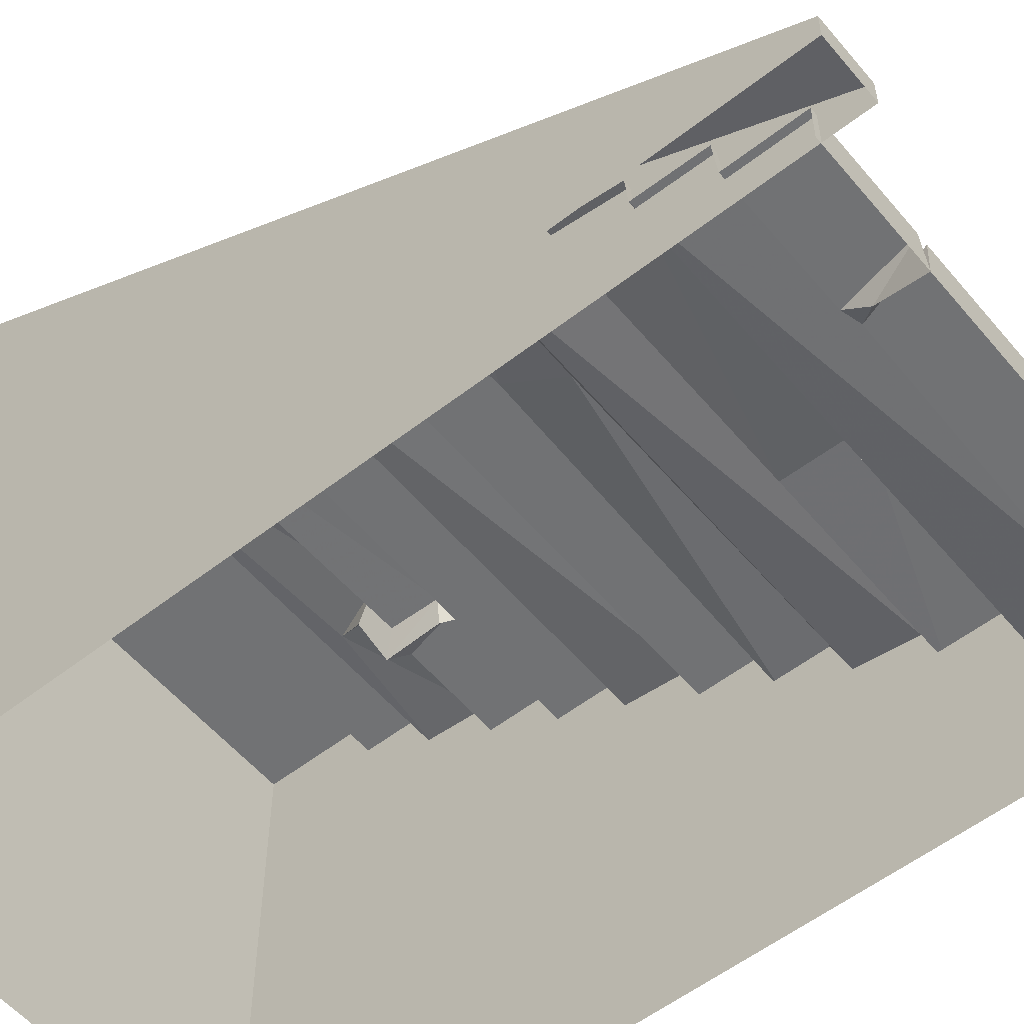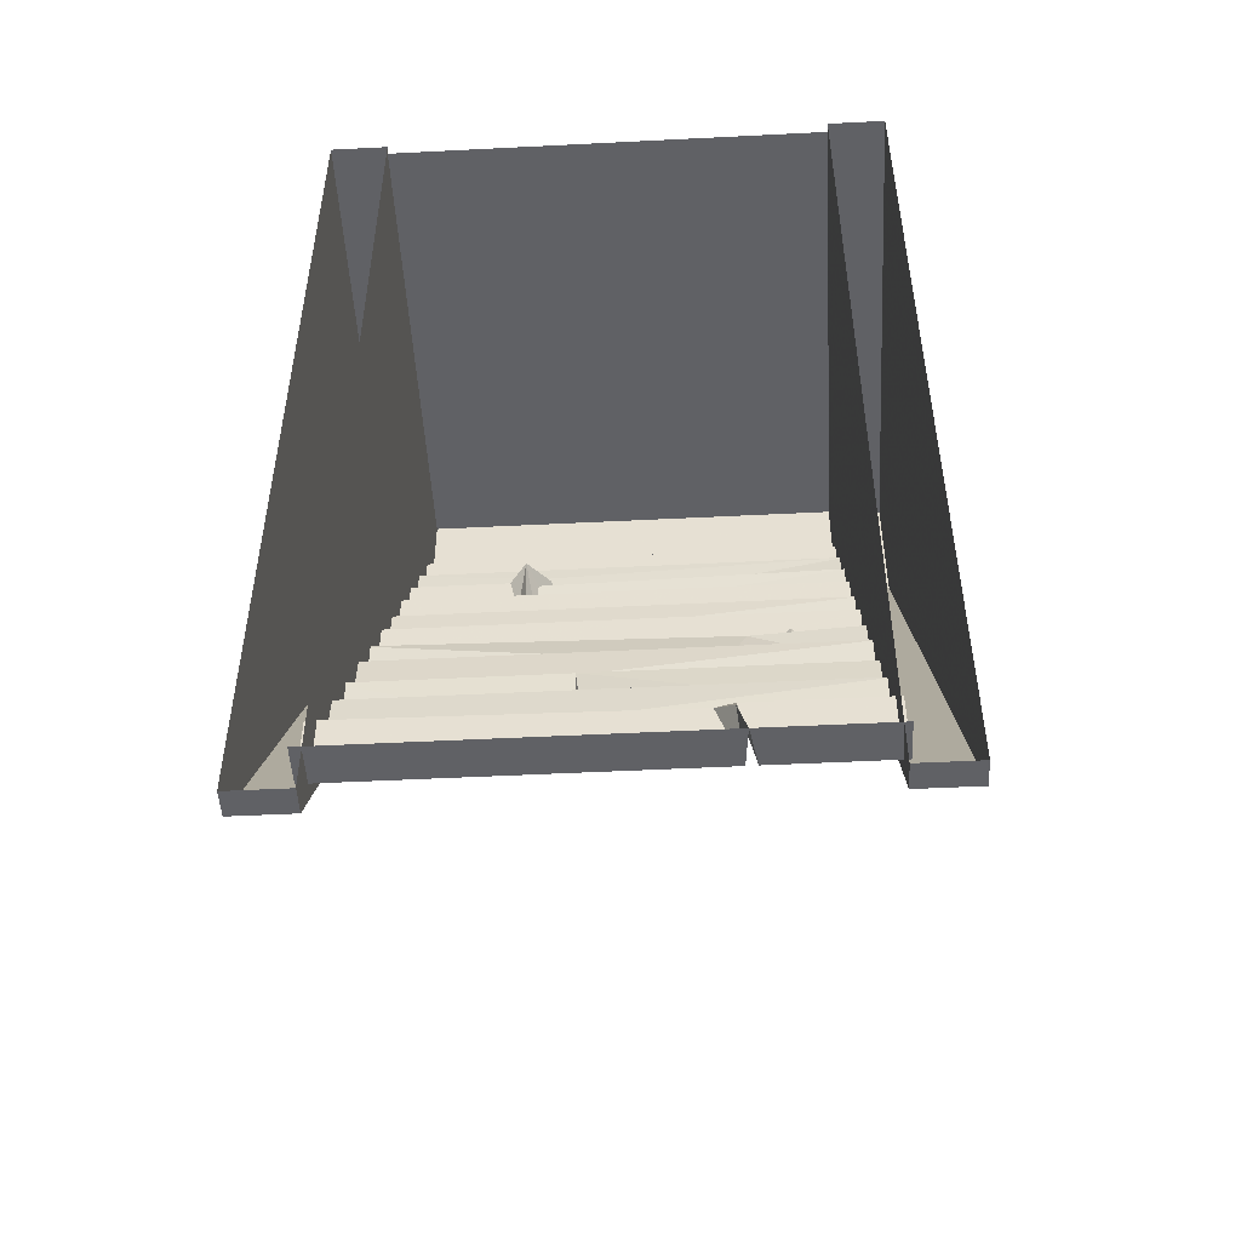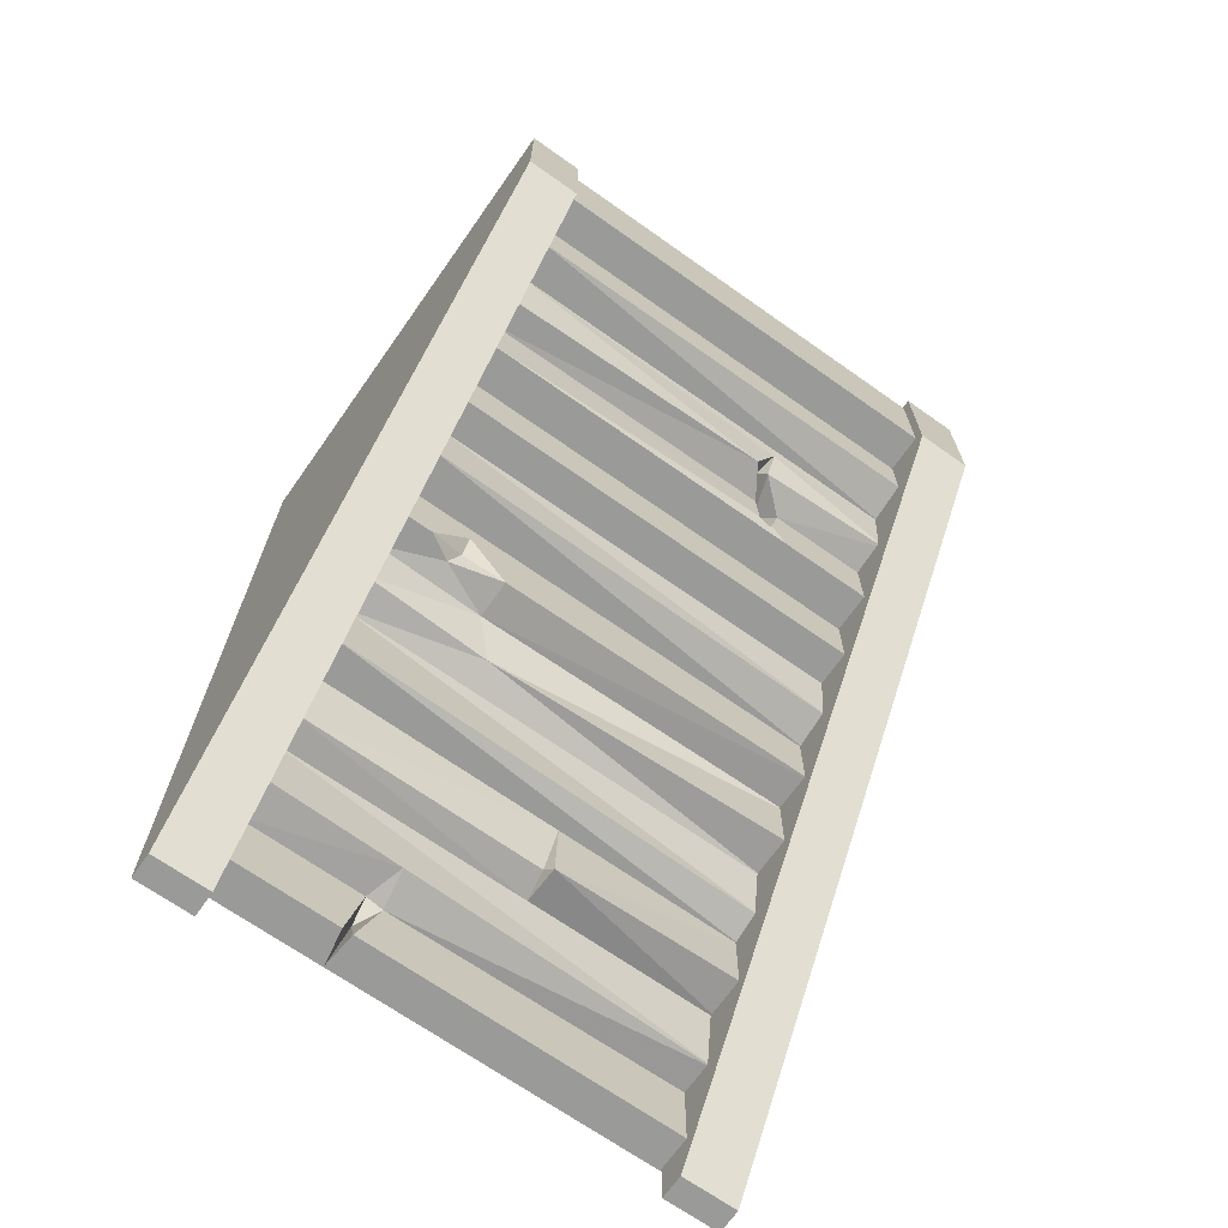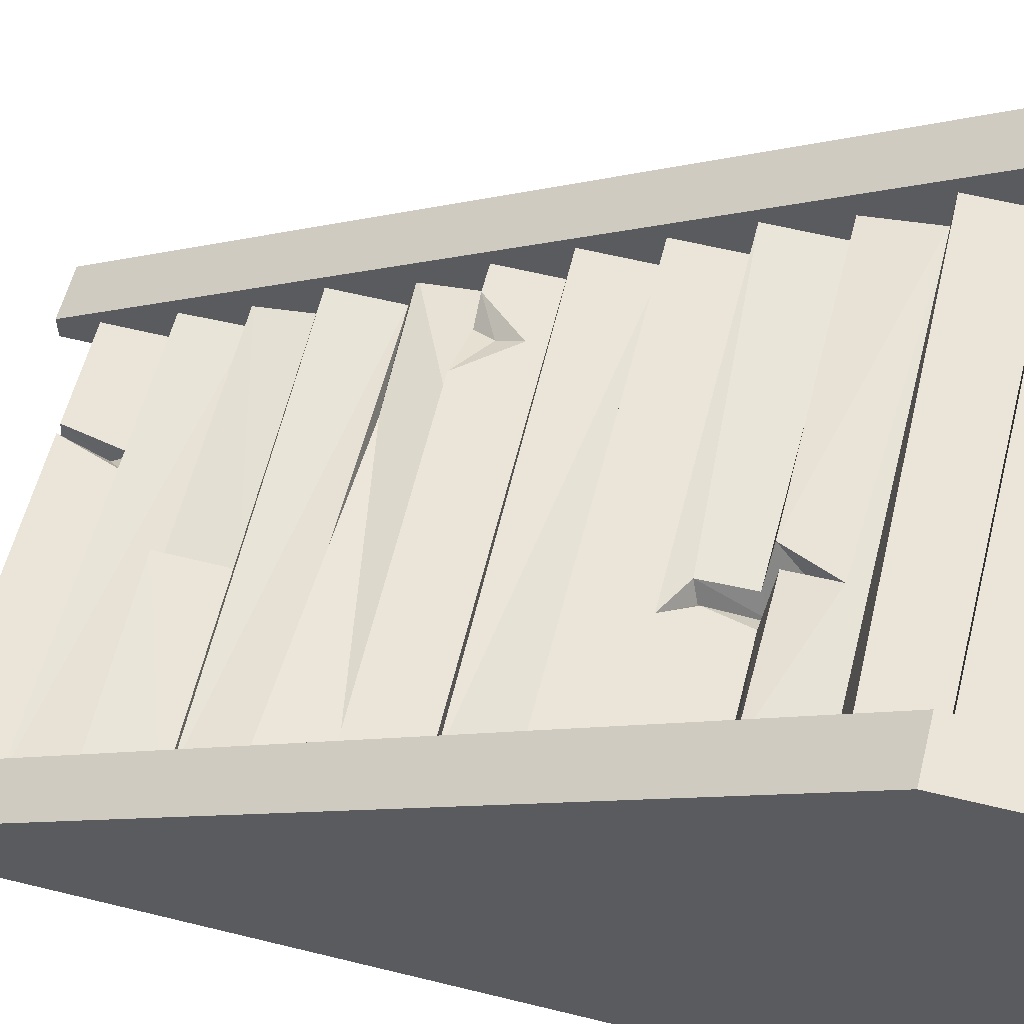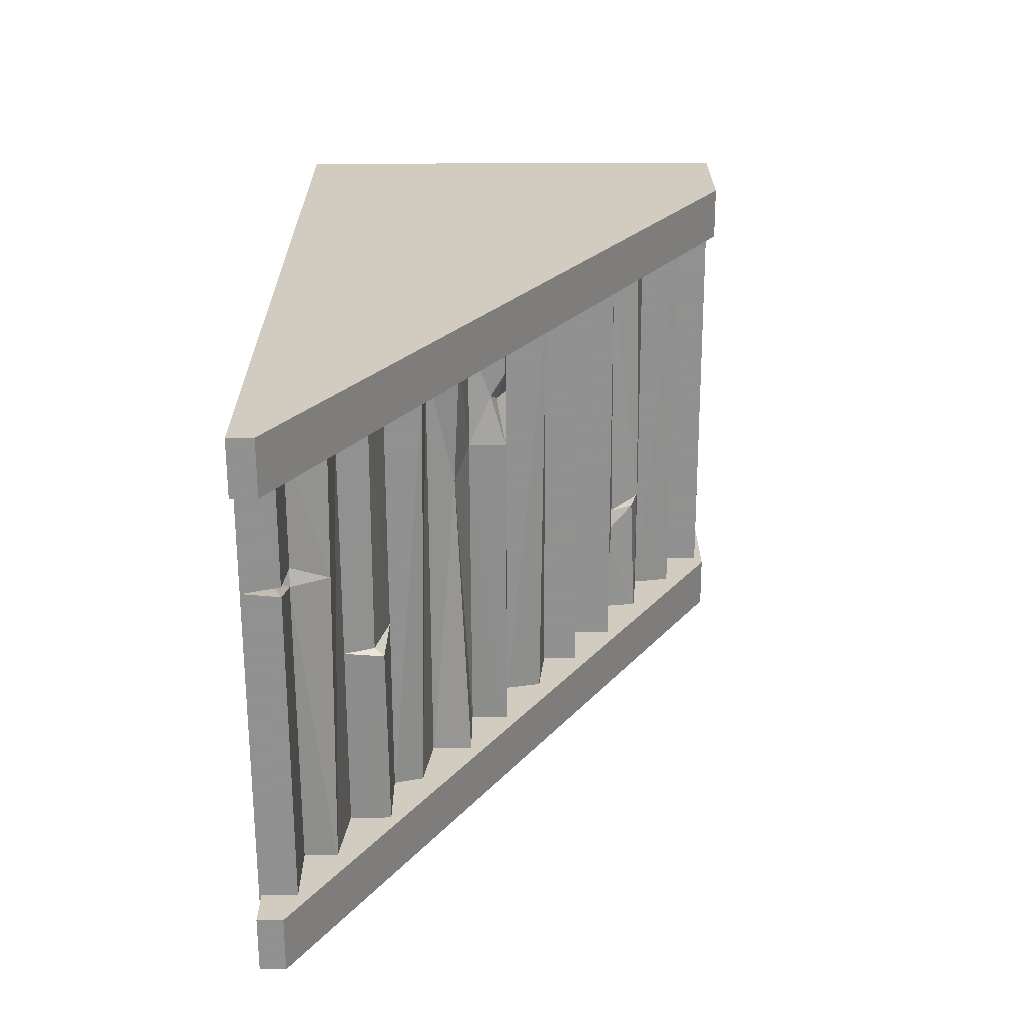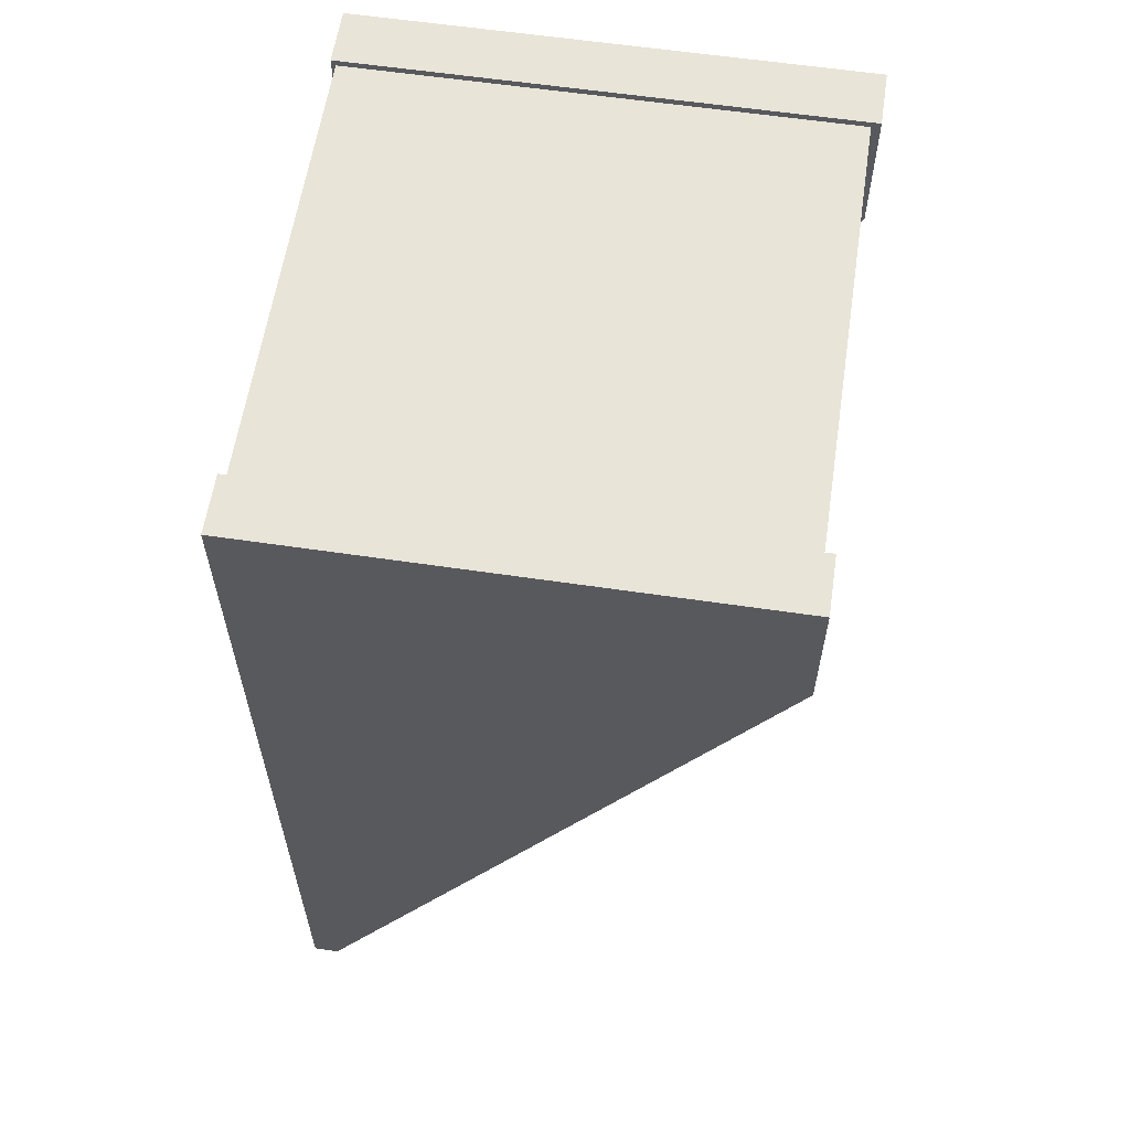
<metadata>
{"format":"obj","ext":"obj","renderer":"f3d","projection":"perspective","resolution":1024,"background":"white","views":[{"elev":-55.5,"azim":-50.7,"up":"+Z"},{"elev":-49.7,"azim":-176.8,"up":"+Y"},{"elev":-69.2,"azim":-35.2,"up":"+Y"},{"elev":58.7,"azim":104.3,"up":"+Z"},{"elev":-65.8,"azim":-89.8,"up":"+Y"},{"elev":60.1,"azim":-81.4,"up":"+Y"}]}
</metadata>
<code>
g xila_yewai_45_taijie_03
v 60.5 -110 -0.6973
v 60.5 -110 9.232
v -27.3 -110 9.232
v -28.19 -110 -0.6973
v 60.5 -110 9.232
v 60.5 -91.74 9.232
v -21.6 -93.02 9.232
v -27.3 -110 9.232
v 60.5 -91.74 18.01
v -23.26 -91.06 19.25
v -23.26 -91.06 19.25
v -21.6 -93.02 9.232
v 60.5 -91.74 9.232
v 60.5 -91.74 18.01
v 60.5 -73.71 20.21
v 7.492 -73.71 20.21
v -59.5 -73.71 20.21
v -59.5 -90.76 19.79
v -23.26 -91.06 19.25
v 60.5 -73.71 20.21
v 60.5 -73.71 31.18
v 7.536 -75.02 30.8
v 7.492 -73.71 20.21
v 60.5 -55.95 31.18
v 7.854 -55.95 31.18
v 7.854 -55.95 31.18
v 7.536 -75.02 30.8
v 60.5 -73.71 31.18
v 60.5 -55.95 31.18
v 60.5 -53.58 38.98
v -59.5 -55.95 41.37
v -59.5 -55.95 31.18
v 7.854 -55.95 31.18
v -59.5 -37.39 41.37
v -59.5 -55.95 41.37
v 60.5 -53.58 38.98
v 60.5 -37.39 41.37
v 60.5 -37.39 41.37
v 60.5 -37.39 52.35
v -24.73 -34.38 48.58
v -59.5 -35.54 50.31
v -59.5 -37.39 41.37
v 60.5 -19.36 52.35
v -30.02 -21.47 52.35
v -24.73 -34.38 48.58
v 60.5 -37.39 52.35
v 60.5 -19.36 62.54
v -29.86 -21.04 62.54
v -30.02 -21.47 52.35
v 60.5 -19.36 52.35
v -59.5 -1.594 74.04
v -59.5 -1.594 62.54
v 60.5 -1.594 62.54
v 60.5 0.6299 72.32
v -59.5 16.96 74.04
v -59.5 -1.594 74.04
v 60.5 0.6299 72.32
v 60.5 16.96 74.04
v -59.5 16.96 83.7
v -59.5 16.96 74.04
v 60.5 16.96 74.04
v 60.5 16.96 83.7
v -59.5 34.73 83.7
v -59.5 16.96 83.7
v 60.5 16.96 83.7
v 60.5 34.73 83.7
v 60.5 34.73 83.7
v 60.5 34.73 94.68
v 32.26 34.73 94.68
v -59.5 34.73 94.68
v -59.5 34.73 83.7
v 23.91 39.89 95.48
v 23.56 52.34 95.32
v -59.5 53.28 94.68
v -59.5 34.73 94.68
v 32.26 34.73 94.68
v 17.84 53.19 104.3
v -59.5 53.28 103
v -59.5 53.28 94.68
v 23.56 52.34 95.32
v -59.5 71.31 116.1
v -59.5 71.31 105.4
v 60.5 71.31 105.4
v 60.5 73.37 116.1
v -59.5 89.6 116.1
v -59.5 71.31 116.1
v 60.5 73.37 116.1
v 60.5 89.6 116.1
v -59.5 89.6 126.8
v -59.5 89.6 116.1
v 60.5 89.6 116.1
v 60.5 89.6 126.8
v -59.5 119.4 126.8
v -59.5 89.6 126.8
v 60.5 89.6 126.8
v 60.5 119.4 126.8
v -59.5 -55.95 31.18
v -59.5 -73.08 28.48
v 6.261 -72.73 28.16
v -59.5 -73.08 28.48
v -59.5 -73.71 20.21
v 6.261 -72.73 28.16
v 7.492 -73.71 20.21
v 7.536 -75.02 30.8
v 6.261 -72.73 28.16
v 7.854 -55.95 31.18
v -59.5 -90.76 19.79
v -59.5 -91.74 9.232
v -26.23 -91.74 9.232
v -59.5 -91.74 9.232
v -59.5 -110 9.232
v -29.9 -110 9.232
v -26.23 -91.74 9.232
v -59.5 -110 9.232
v -59.5 -110 -0.6973
v -29.9 -110 9.232
v 28.7 42.27 94.68
v 60.5 34.73 94.68
v 60.5 53.28 94.68
v 31.08 53.28 94.68
v 31.08 53.28 94.68
v 60.5 53.28 94.68
v 60.5 54.6 104
v 22.44 54.95 102.6
v -59.5 71.31 105.4
v -59.5 53.28 103
v 17.84 53.19 104.3
v 23.67 66.99 105
v 60.5 71.31 105.4
v 60.5 54.6 104
v 22.44 54.95 102.6
v -59.5 -1.594 62.54
v -59.5 -19.36 62.54
v -50.5 -19.36 62.54
v -40.78 -7.599 62.54
v 60.5 -1.594 62.54
v 60.5 -19.36 62.54
v -29.86 -21.04 62.54
v -43.79 -19.36 58.44
v -50.5 -19.36 62.54
v -59.5 -19.36 62.54
v -59.5 -19.36 52.35
v -59.5 -19.36 52.35
v -59.5 -35.54 50.31
f 1 2 3
f 3 4 1
f 5 6 7
f 7 8 5
f 9 10 11
f 9 11 12
f 13 9 12
f 14 15 16
f 14 16 17
f 17 18 19
f 14 17 19
f 20 21 22
f 22 23 20
f 24 25 26
f 24 26 27
f 28 24 27
f 29 30 31
f 31 32 33
f 29 31 33
f 34 35 36
f 36 37 34
f 38 39 40
f 40 41 42
f 38 40 42
f 43 44 45
f 45 46 43
f 47 48 49
f 49 50 47
f 51 52 53
f 53 54 51
f 55 56 57
f 57 58 55
f 59 60 61
f 61 62 59
f 63 64 65
f 65 66 63
f 67 68 69
f 67 69 70
f 67 70 71
f 72 73 74
f 72 74 75
f 72 75 76
f 77 78 79
f 79 80 77
f 81 82 83
f 83 84 81
f 85 86 87
f 87 88 85
f 89 90 91
f 91 92 89
f 93 94 95
f 95 96 93
f 25 97 98
f 25 98 99
f 25 99 26
f 100 101 23
f 23 102 100
f 103 104 105
f 105 104 106
f 10 107 108
f 10 108 109
f 10 109 11
f 110 111 112
f 112 113 110
f 114 115 4
f 4 116 114
f 117 76 118
f 118 119 120
f 117 118 120
f 121 122 123
f 123 124 121
f 125 126 127
f 125 127 128
f 129 125 128
f 130 129 128
f 131 130 128
f 132 133 134
f 132 134 135
f 136 132 135
f 137 136 135
f 138 137 135
f 139 140 141
f 139 141 142
f 139 142 49
f 48 139 49
f 44 143 144
f 144 45 44
g xila_yewai_45_taijie_03
v 57.84 -120.9 6.576
v 57.84 -120.9 -0.1525
v 72.84 -120.9 -0.1525
v 72.84 -120.9 6.576
v 57.84 86.06 129.1
v 57.84 -120.9 6.576
v 72.84 -120.9 6.576
v 72.84 86.06 129.1
v 57.84 120.9 129.1
v 72.84 120.9 129.1
v 57.84 120.9 -0.07496
v 57.84 -120.9 -0.1525
v 57.84 87.46 121.3
v 57.84 120.9 121.5
v -72.84 -120.9 6.576
v -72.84 -120.9 -0.1525
v -57.84 -120.9 -0.1525
v -57.84 -120.9 6.576
v -72.84 86.06 129.1
v -72.84 -120.9 6.576
v -57.84 -120.9 6.576
v -57.84 86.06 129.1
v -72.84 120.9 129.1
v -57.84 120.9 129.1
v -72.84 120.9 -0.4783
v -72.84 -120.9 -0.1525
v -72.84 88.21 120.2
v -72.84 120.9 120.6
v 60.5 119.4 1.04
v -59.5 119.4 1.04
v -59.5 119.4 126.8
v 60.5 119.4 126.8
v 57.84 120.9 121.5
v 72.84 120.9 121.2
v 72.84 120.9 -0.07496
v 57.84 120.9 -0.07496
v -57.84 120.9 120.5
v -72.84 120.9 120.6
v -72.84 120.9 129.1
v -57.84 120.9 129.1
v 72.84 120.9 129.1
v 72.84 86.06 129.1
v 72.84 86.69 121.2
v 72.84 120.9 121.2
v 72.84 86.69 121.2
v 72.84 -120.9 -0.1525
v 72.84 120.9 -0.07496
v 72.84 120.9 121.2
v 57.84 120.9 129.1
v 57.84 120.9 121.5
v 57.84 87.46 121.3
v 57.84 86.06 129.1
v 72.84 120.9 129.1
v 72.84 120.9 121.2
v 57.84 120.9 121.5
v 57.84 120.9 129.1
v 57.84 -120.9 -0.1525
v 57.84 -120.9 6.576
v 72.84 -120.9 -0.1525
v 72.84 -120.9 6.576
v -72.84 86.06 129.1
v -72.84 88.21 120.2
v -72.84 -120.9 -0.1525
v -72.84 -120.9 6.576
v -72.84 120.9 129.1
v -72.84 120.9 120.6
v -57.84 87.59 120.2
v -57.84 120.9 120.5
v -57.84 120.9 129.1
v -57.84 86.06 129.1
v -57.84 120.9 -0.4783
v -57.84 120.9 120.5
v -57.84 87.59 120.2
v -57.84 -120.9 -0.1525
v -57.84 -120.9 -0.1525
v -57.84 -120.9 6.576
v -72.84 120.9 120.6
v -57.84 120.9 120.5
v -57.84 120.9 -0.4783
v -72.84 120.9 -0.4783
f 145 146 147
f 147 148 145
f 149 150 151
f 151 152 149
f 153 149 152
f 152 154 153
f 155 156 157
f 157 158 155
f 159 160 161
f 161 162 159
f 163 164 165
f 165 166 163
f 167 163 166
f 166 168 167
f 169 170 171
f 171 172 169
f 173 174 175
f 175 176 173
f 177 178 179
f 179 180 177
f 181 182 183
f 183 184 181
f 185 186 187
f 187 188 185
f 189 190 191
f 191 192 189
f 193 194 195
f 195 196 193
f 197 198 199
f 199 200 197
f 196 195 201
f 201 202 196
f 203 187 186
f 186 204 203
f 205 206 207
f 207 208 205
f 209 210 206
f 206 205 209
f 211 212 213
f 213 214 211
f 215 216 217
f 217 218 215
f 219 211 214
f 214 220 219
f 221 222 223
f 223 224 221
g xila_yewai_45_taijie_03
v 23.67 66.99 105
v 20.62 59.38 99.6
v 22.44 54.95 102.6
v 26.59 56.09 90.33
v 31.08 53.28 94.68
v 26.47 41.52 90.82
v 32.26 34.73 94.68
v 28.7 42.27 94.68
v -40.78 -7.599 62.54
v -41.13 -14.05 60.01
v -29.86 -21.04 62.54
v -43.79 -19.36 58.44
v -50.5 -19.36 62.54
v 17.84 53.19 104.3
v 23.56 52.34 95.32
v 23.91 39.89 95.48
v -27.3 -110 9.232
v -21.6 -93.02 9.232
v -26.02 -97.66 4.412
v -23.26 -91.06 19.25
v -26.23 -91.74 9.232
v -29.9 -110 9.232
v -28.19 -110 -0.6973
f 225 226 227
f 228 227 226
f 227 228 229
f 230 231 232
f 228 230 232
f 229 228 232
f 233 234 235
f 236 235 234
f 233 237 234
f 234 237 236
f 225 238 226
f 226 238 239
f 239 228 226
f 228 239 240
f 240 231 230
f 228 240 230
f 241 242 243
f 242 244 245
f 242 245 243
f 245 246 243
f 246 247 243
f 247 241 243

</code>
